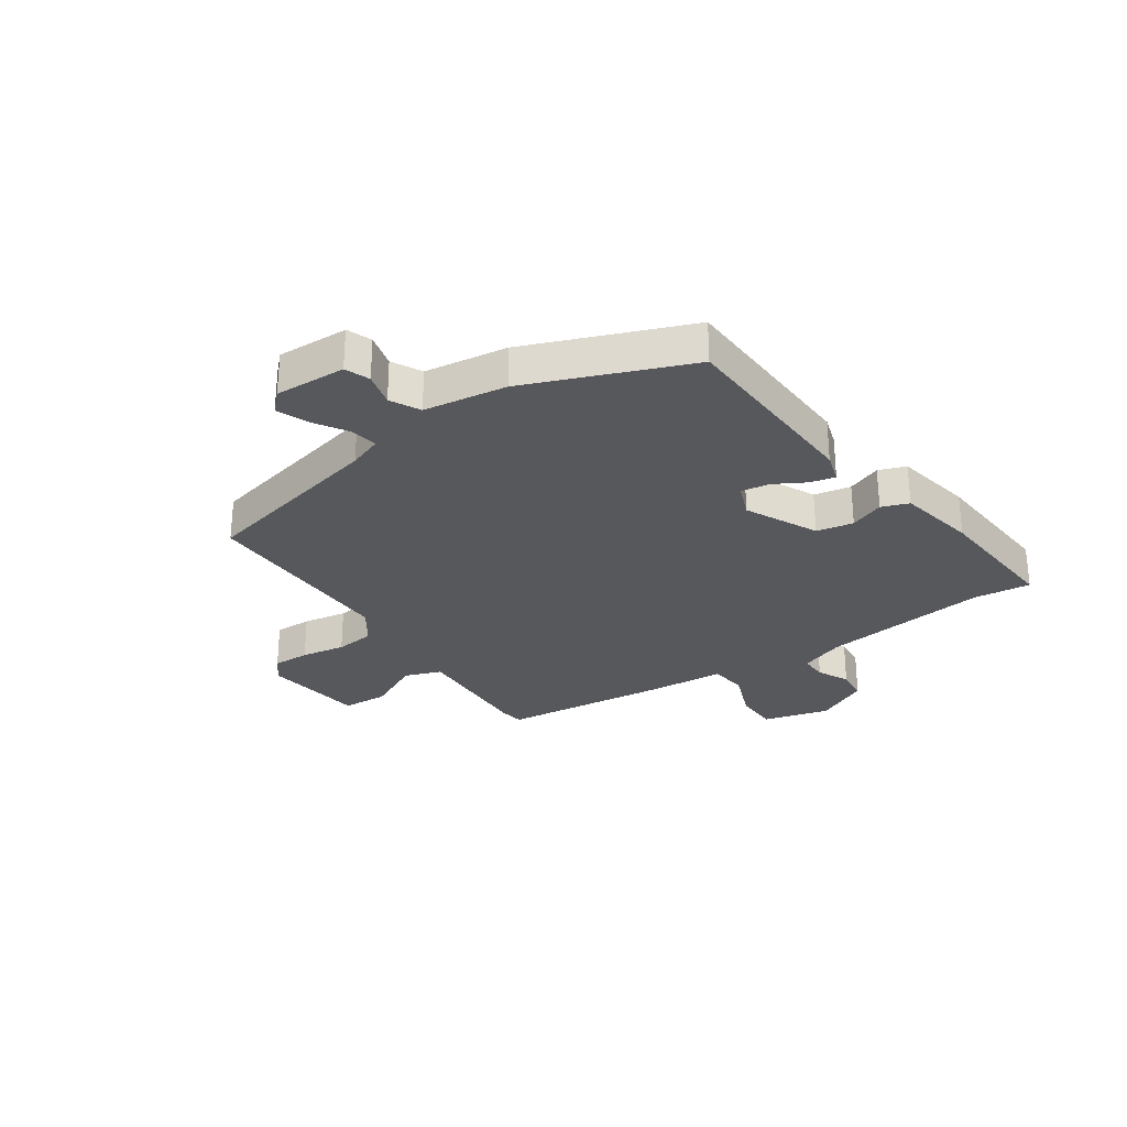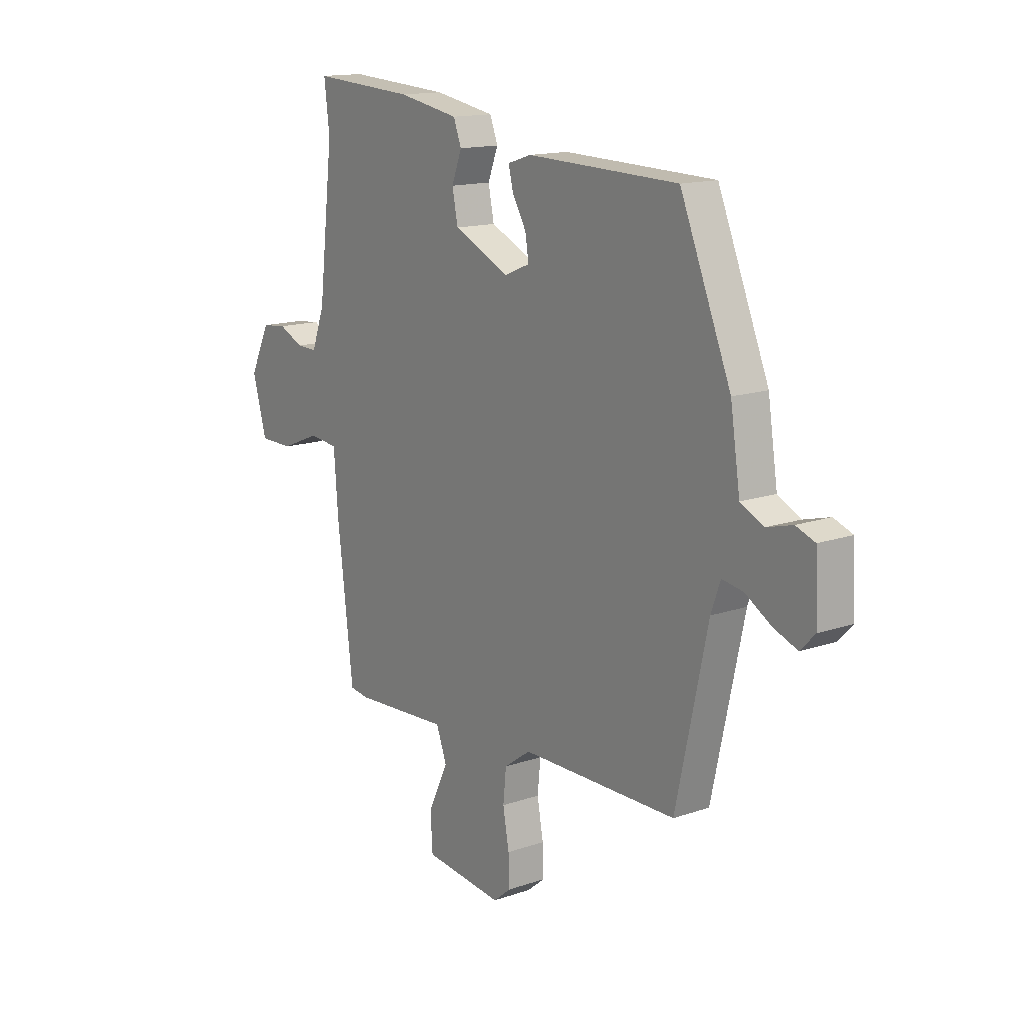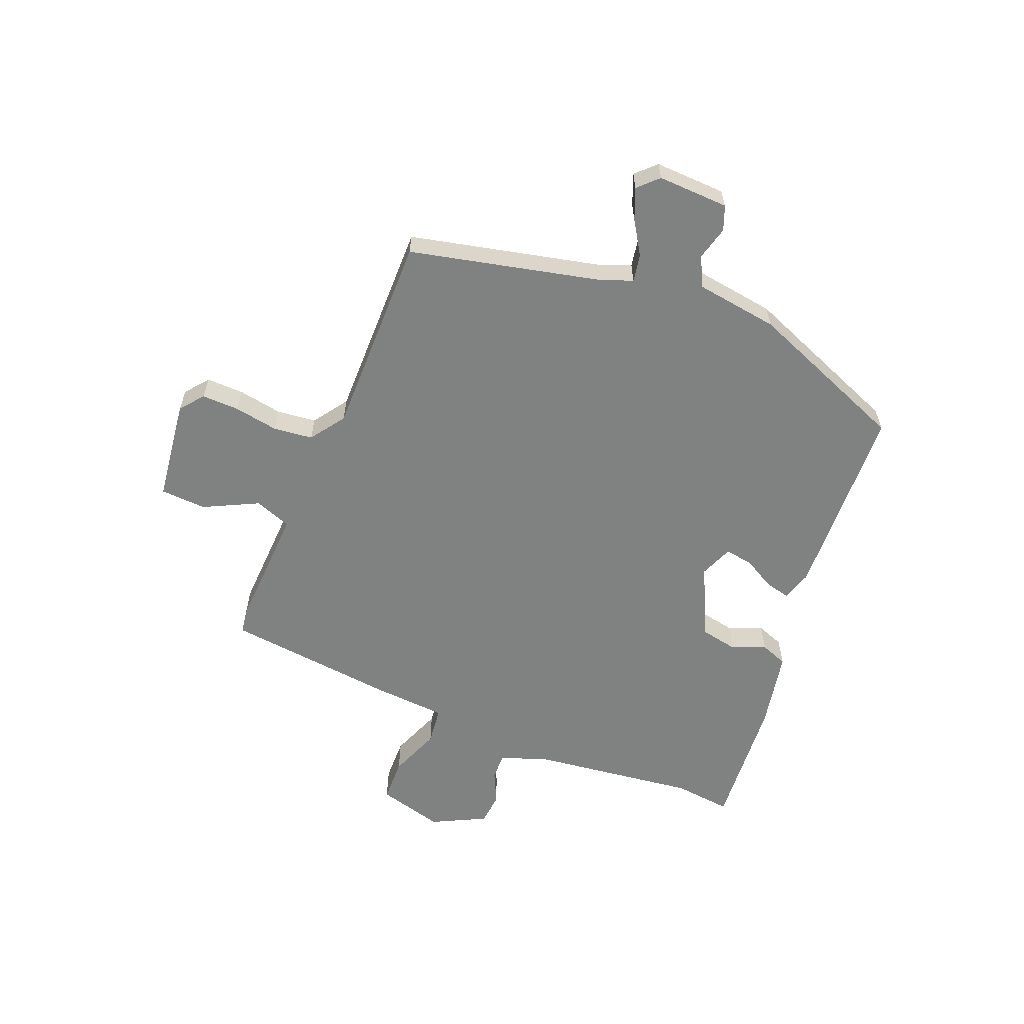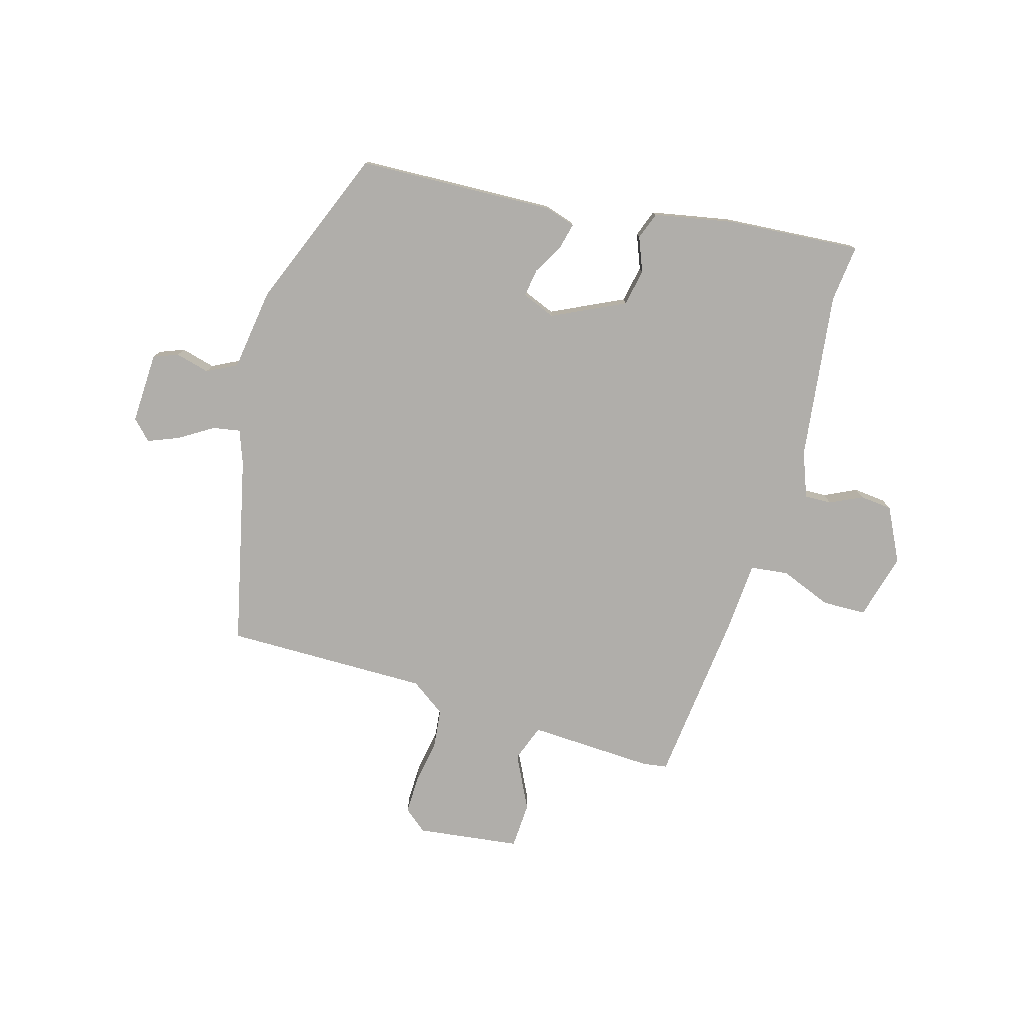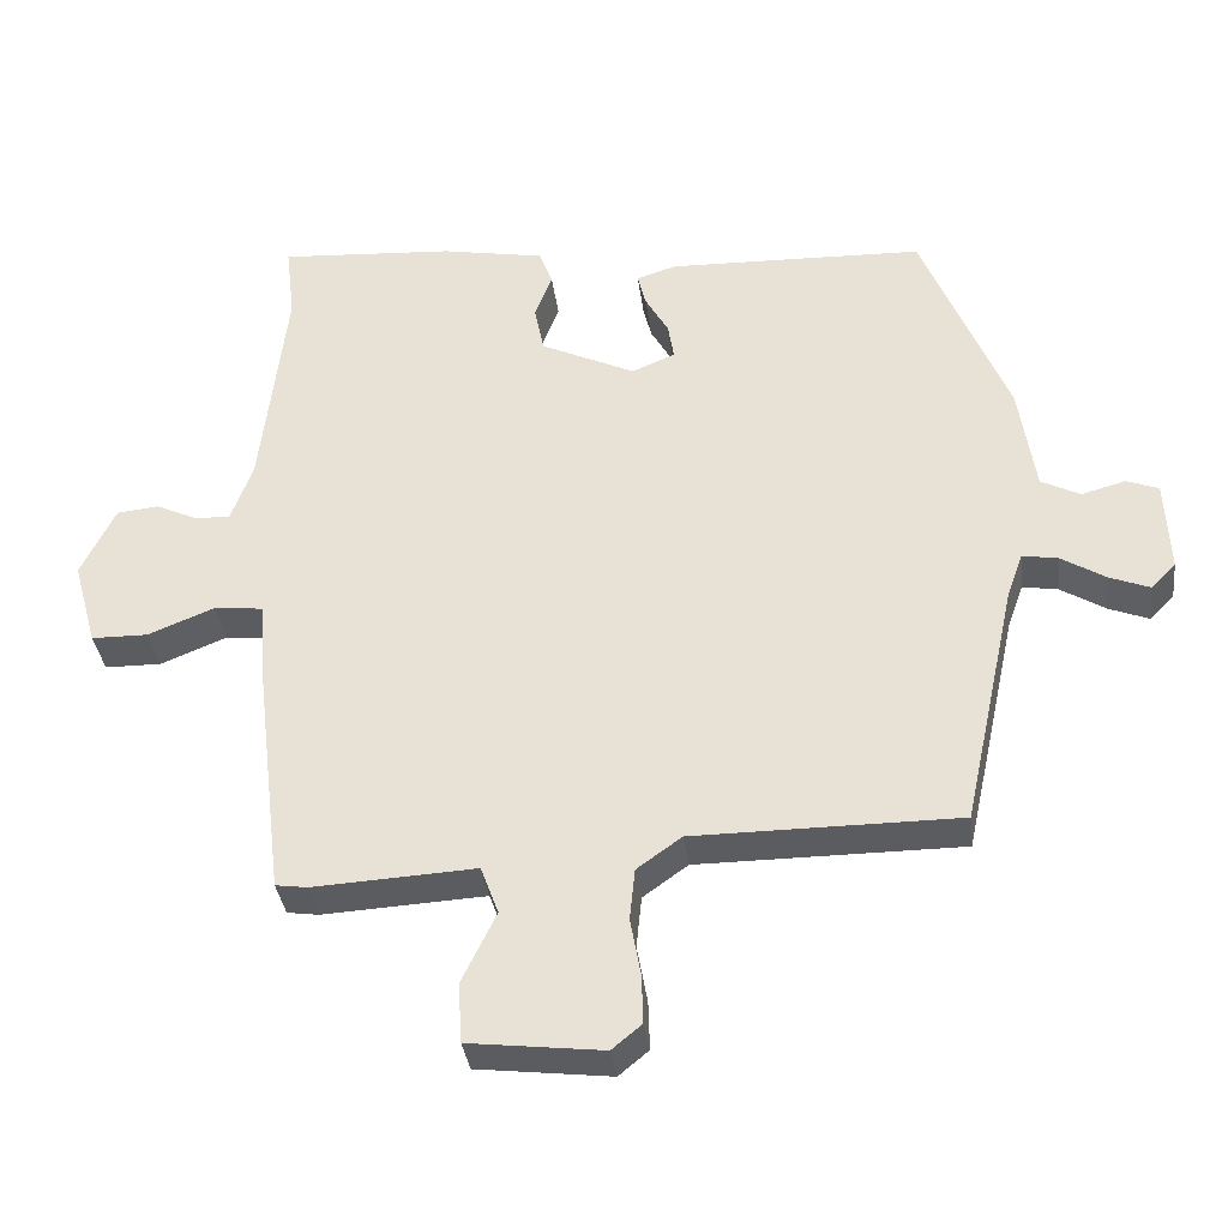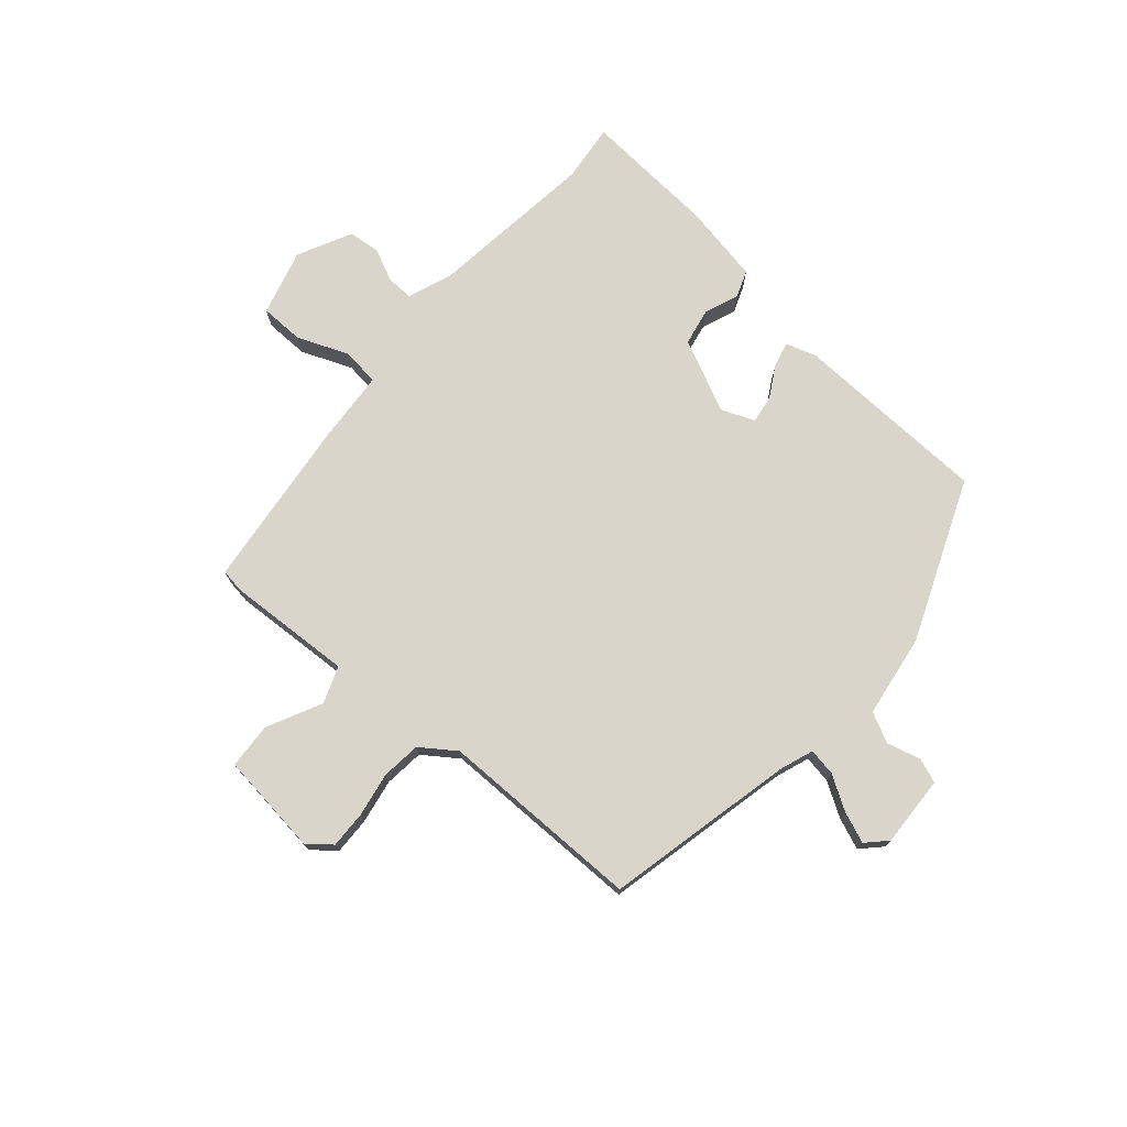
<metadata>
{"format":"obj","ext":"obj","renderer":"f3d","projection":"perspective","resolution":1024,"background":"white","views":[{"elev":-28.6,"azim":-55.0,"up":"+Y"},{"elev":14.6,"azim":-126.7,"up":"+Z"},{"elev":-60.3,"azim":-111.4,"up":"+Y"},{"elev":-77.9,"azim":-15.5,"up":"+Y"},{"elev":-35.2,"azim":-172.9,"up":"+Z"},{"elev":74.4,"azim":-138.9,"up":"+Y"}]}
</metadata>
<code>
v -0.413 0.07 -0.467
v -0.485 0.07 -0.137
v -0.506 0.07 -0.078
v -0.554 0.07 -0.086
v -0.613 0.07 -0.122
v -0.667 0.07 -0.143
v -0.7 0.07 -0.109
v -0.694 0.07 0.015
v -0.651 0.07 0.031
v -0.592 0.07 0.015
v -0.54 0.07 0.041
v -0.518 0.07 0.185
v -0.403 0.07 0.465
v -0.06 0.07 0.475
v -0.007 0.07 0.458
v -0.018 0.07 0.414
v -0.049 0.07 0.36
v -0.057 0.07 0.311
v 0.001 0.07 0.287
v 0.127 0.07 0.346
v 0.14 0.07 0.41
v 0.117 0.07 0.47
v 0.135 0.07 0.517
v 0.273 0.07 0.542
v 0.507 0.07 0.557
v 0.495 0.07 0.457
v 0.529 0.07 0.165
v 0.558 0.07 0.086
v 0.605 0.07 0.087
v 0.661 0.07 0.113
v 0.717 0.07 0.107
v 0.763 0.07 0.013
v 0.731 0.07 -0.102
v 0.655 0.07 -0.103
v 0.566 0.07 -0.067
v 0.5 0.07 -0.074
v 0.49 0.07 -0.201
v 0.454 0.07 -0.501
v 0.412 0.07 -0.507
v 0.194 0.07 -0.495
v 0.17 0.07 -0.559
v 0.216 0.07 -0.654
v 0.211 0.07 -0.734
v 0.032 0.07 -0.755
v -0.008 0.07 -0.722
v -0.006 0.07 -0.657
v 0.008 0.07 -0.58
v 0.001 0.07 -0.511
v -0.059 0.07 -0.468
v -0.413 0 -0.467
v -0.485 0 -0.137
v -0.506 0 -0.078
v -0.554 0 -0.086
v -0.613 0 -0.122
v -0.667 0 -0.143
v -0.7 0 -0.109
v -0.694 0 0.015
v -0.651 0 0.031
v -0.592 0 0.015
v -0.54 0 0.041
v -0.518 0 0.185
v -0.403 0 0.465
v -0.06 0 0.475
v -0.007 0 0.458
v -0.018 0 0.414
v -0.049 0 0.36
v -0.057 0 0.311
v 0.001 0 0.287
v 0.127 0 0.346
v 0.14 0 0.41
v 0.117 0 0.47
v 0.135 0 0.517
v 0.273 0 0.542
v 0.507 0 0.557
v 0.495 0 0.457
v 0.529 0 0.165
v 0.558 0 0.086
v 0.605 0 0.087
v 0.661 0 0.113
v 0.717 0 0.107
v 0.763 0 0.013
v 0.731 0 -0.102
v 0.655 0 -0.103
v 0.566 0 -0.067
v 0.5 0 -0.074
v 0.49 0 -0.201
v 0.454 0 -0.501
v 0.412 0 -0.507
v 0.194 0 -0.495
v 0.17 0 -0.559
v 0.216 0 -0.654
v 0.211 0 -0.734
v 0.032 0 -0.755
v -0.008 0 -0.722
v -0.006 0 -0.657
v 0.008 0 -0.58
v 0.001 0 -0.511
v -0.059 0 -0.468
f 45 46 47
f 44 45 47
f 43 44 47
f 42 43 47
f 41 42 47
f 40 41 47 48
f 38 39 40
f 37 38 40
f 36 37 40
f 36 40 48 49
f 33 34 35
f 32 33 35
f 31 32 35
f 30 31 35
f 29 30 35
f 28 29 35 36
f 49 1 2
f 36 49 2
f 28 36 2
f 27 28 2
f 24 25 26
f 23 24 26
f 22 23 26
f 21 22 26
f 20 21 26 27
f 15 16 17
f 14 15 17
f 13 14 17
f 12 13 17
f 11 12 17
f 11 17 18
f 8 9 10
f 7 8 10
f 6 7 10
f 5 6 10
f 4 5 10
f 3 4 10 11
f 27 2 3
f 20 27 3
f 19 20 3
f 3 11 18 19
f 96 95 94
f 96 94 93
f 96 93 92
f 96 92 91
f 96 91 90
f 97 96 90 89
f 89 88 87
f 89 87 86
f 89 86 85
f 98 97 89 85
f 84 83 82
f 84 82 81
f 84 81 80
f 84 80 79
f 84 79 78
f 85 84 78 77
f 51 50 98
f 51 98 85
f 51 85 77
f 51 77 76
f 75 74 73
f 75 73 72
f 75 72 71
f 75 71 70
f 76 75 70 69
f 66 65 64
f 66 64 63
f 66 63 62
f 66 62 61
f 66 61 60
f 67 66 60
f 59 58 57
f 59 57 56
f 59 56 55
f 59 55 54
f 59 54 53
f 60 59 53 52
f 52 51 76
f 52 76 69
f 52 69 68
f 68 67 60 52
f 1 50 51 2
f 2 51 52 3
f 3 52 53 4
f 4 53 54 5
f 5 54 55 6
f 6 55 56 7
f 7 56 57 8
f 8 57 58 9
f 9 58 59 10
f 10 59 60 11
f 11 60 61 12
f 12 61 62 13
f 13 62 63 14
f 14 63 64 15
f 15 64 65 16
f 16 65 66 17
f 17 66 67 18
f 18 67 68 19
f 19 68 69 20
f 20 69 70 21
f 21 70 71 22
f 22 71 72 23
f 23 72 73 24
f 24 73 74 25
f 25 74 75 26
f 26 75 76 27
f 27 76 77 28
f 28 77 78 29
f 29 78 79 30
f 30 79 80 31
f 31 80 81 32
f 32 81 82 33
f 33 82 83 34
f 34 83 84 35
f 35 84 85 36
f 36 85 86 37
f 37 86 87 38
f 38 87 88 39
f 39 88 89 40
f 40 89 90 41
f 41 90 91 42
f 42 91 92 43
f 43 92 93 44
f 44 93 94 45
f 45 94 95 46
f 46 95 96 47
f 47 96 97 48
f 48 97 98 49
f 49 98 50 1

</code>
